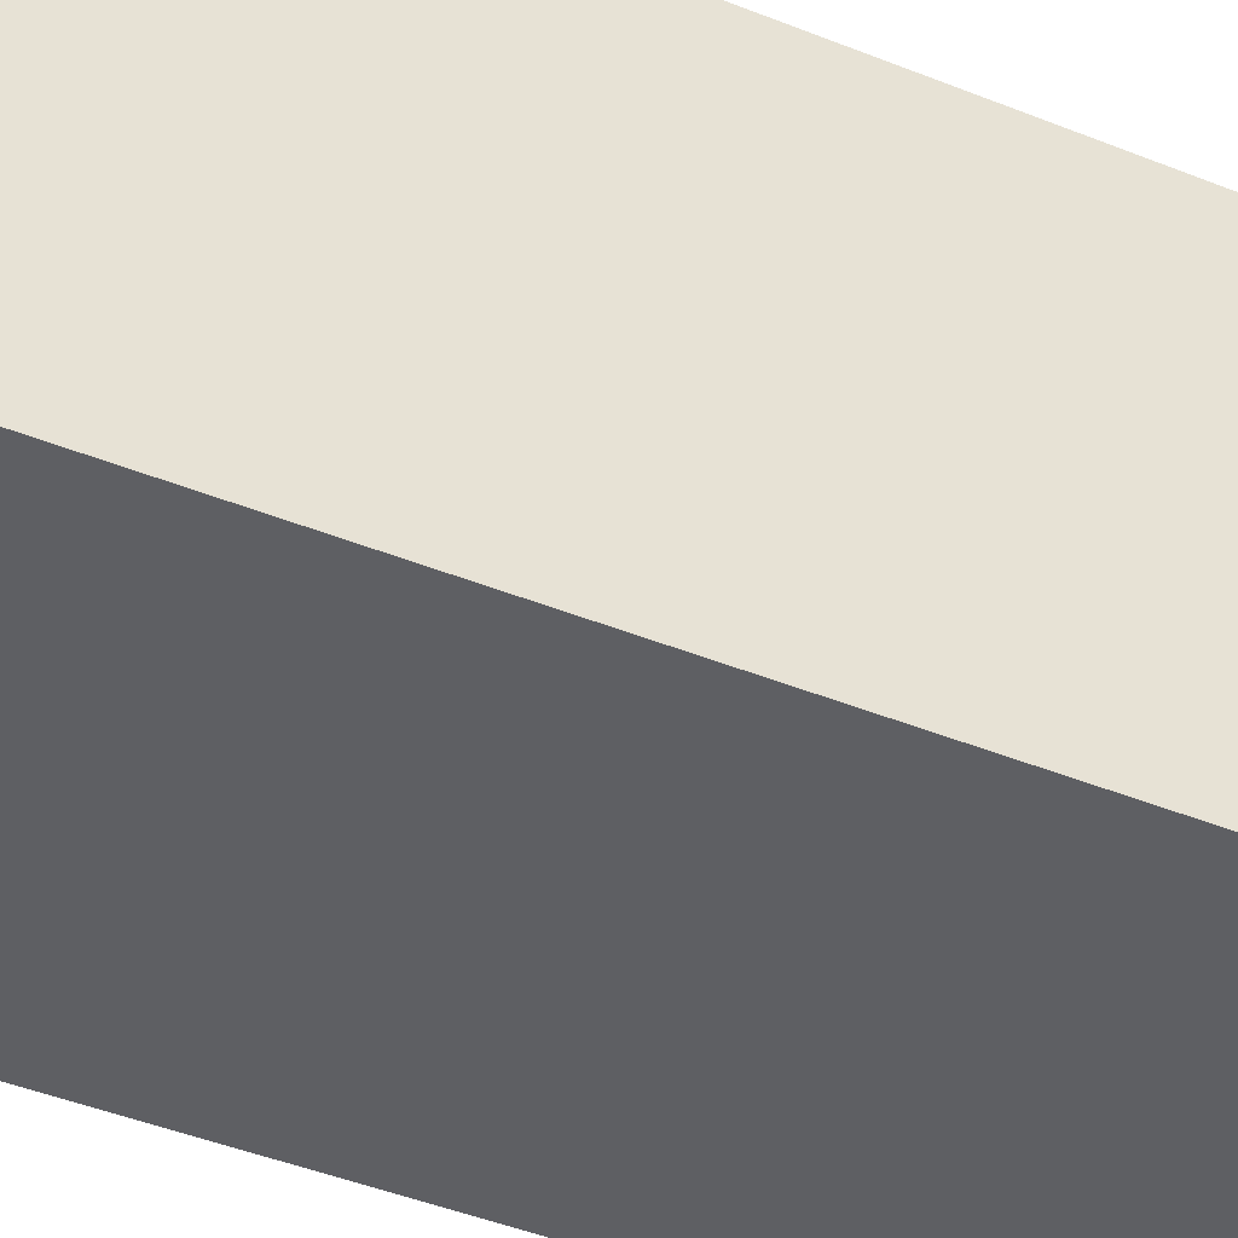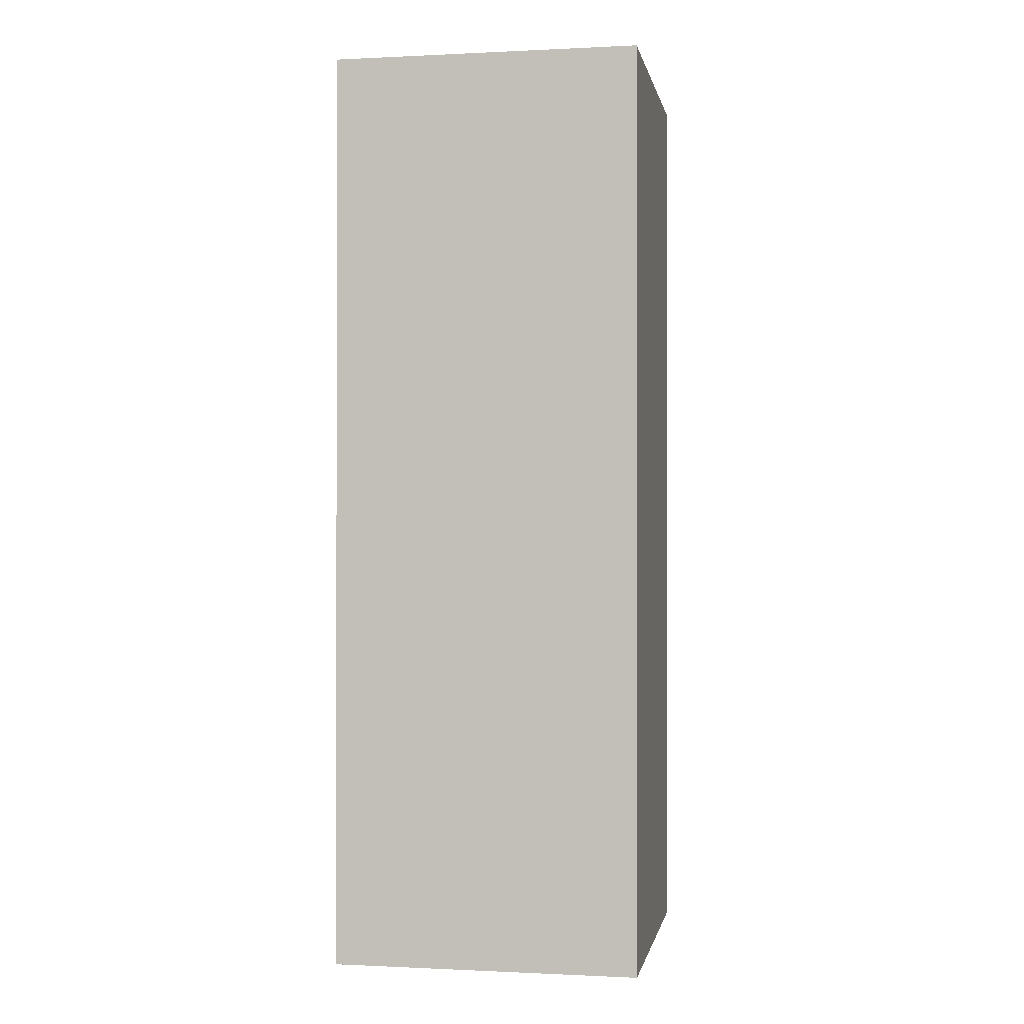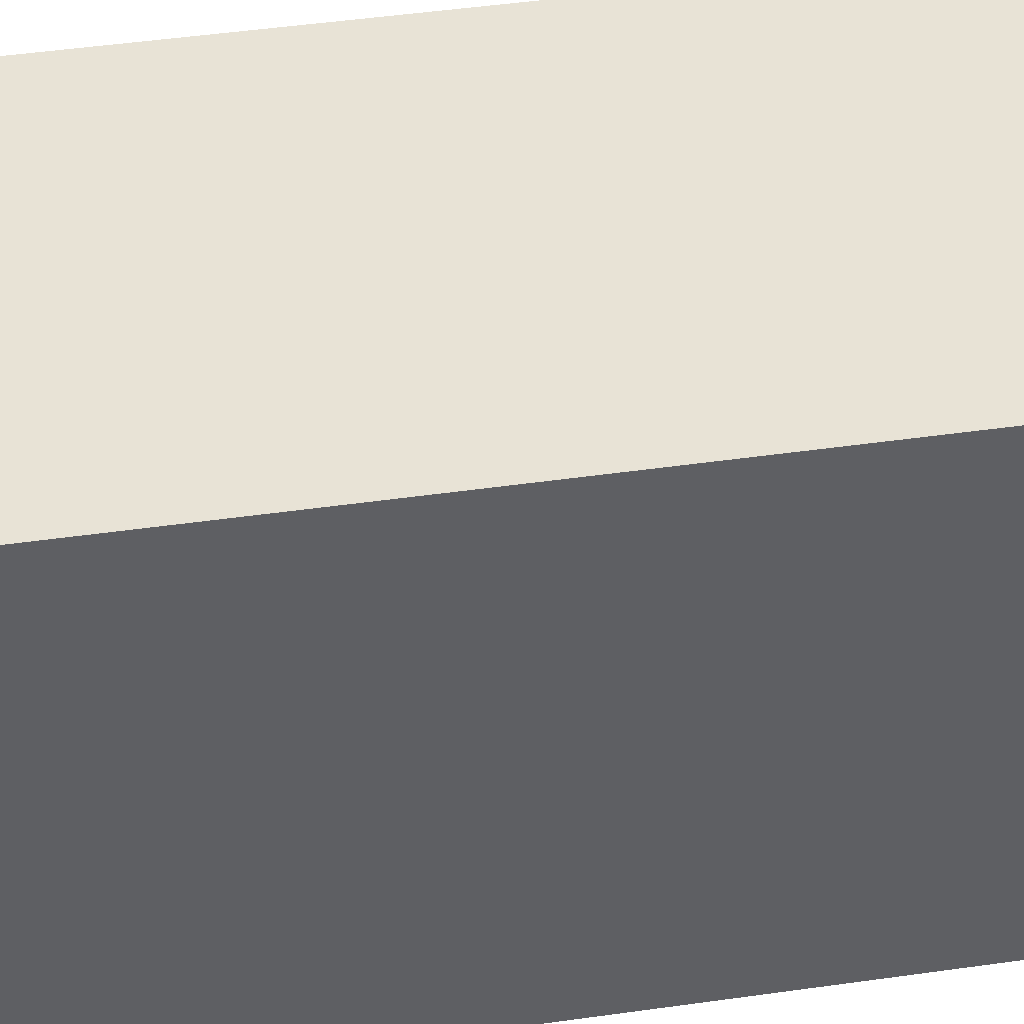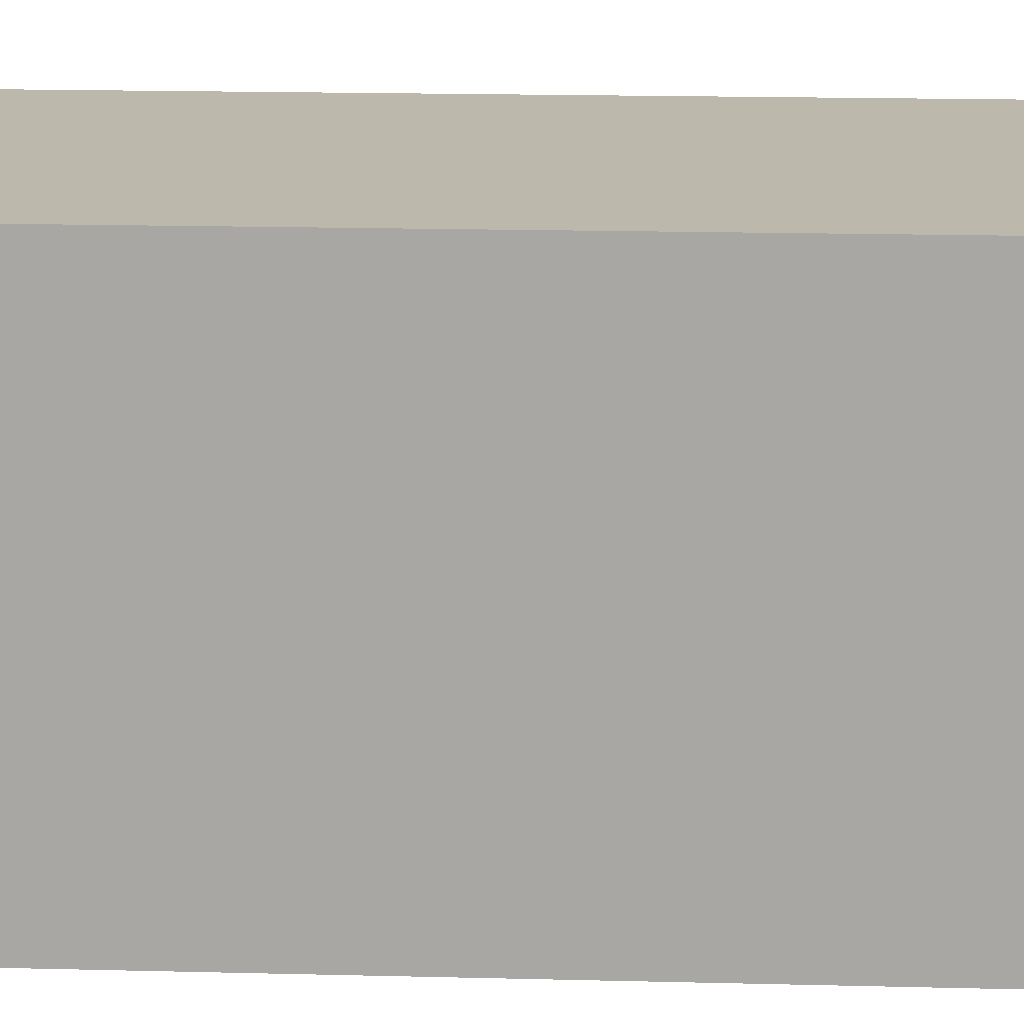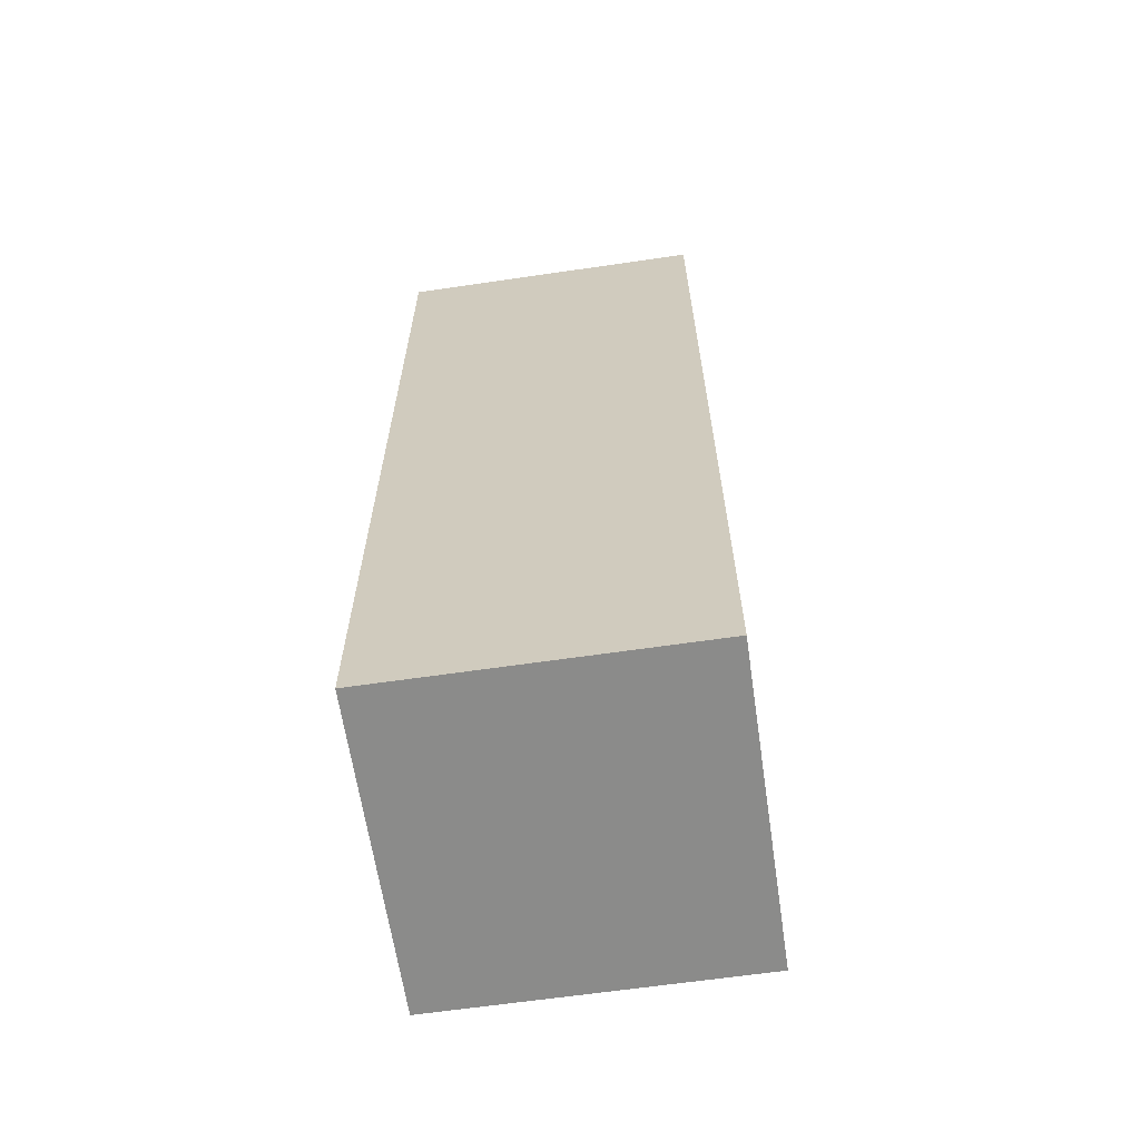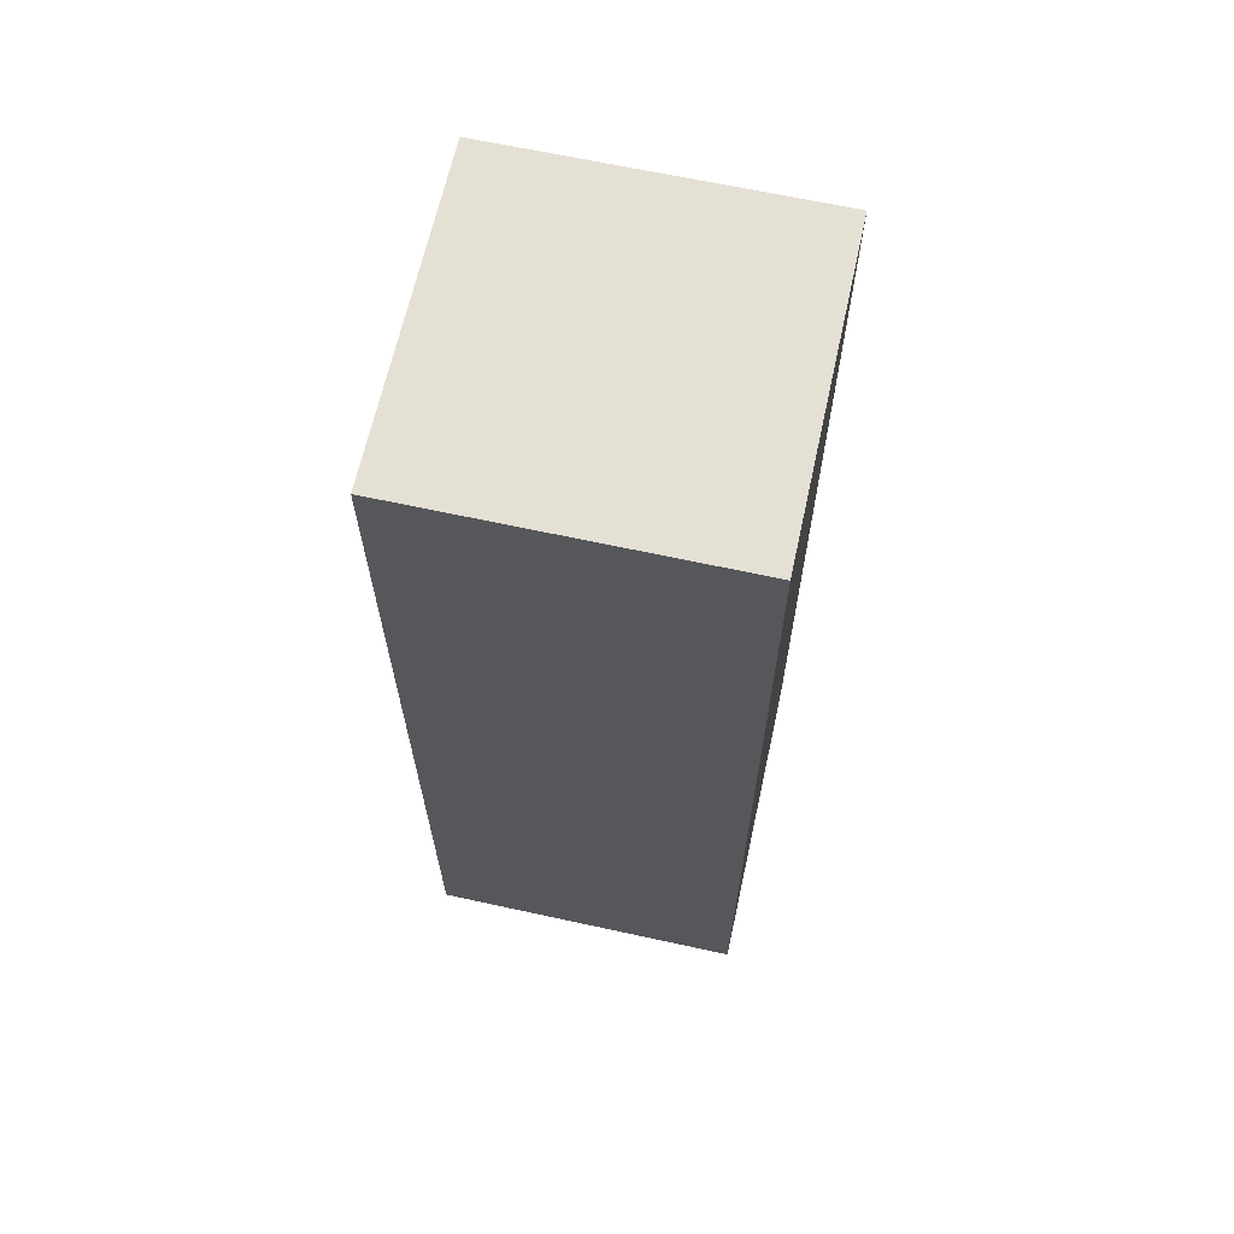
<metadata>
{"format":"obj","ext":"obj","renderer":"f3d","projection":"perspective","resolution":1024,"background":"white","views":[{"elev":-41.0,"azim":-116.6,"up":"+Y"},{"elev":-0.4,"azim":-169.6,"up":"+Z"},{"elev":41.9,"azim":-100.0,"up":"+Y"},{"elev":14.9,"azim":93.4,"up":"+Y"},{"elev":-63.7,"azim":-81.6,"up":"+Z"},{"elev":65.5,"azim":102.4,"up":"+Z"}]}
</metadata>
<code>
g Arm_left001
v -0.07163 0.06905 0.0403
v 0.08585 0.06905 0.0403
v 0.08585 -0.08843 0.0403
v -0.07163 -0.08843 0.0403
v 0.08585 -0.08843 -0.4321
v 0.08585 0.06905 -0.4321
v -0.07163 0.06905 -0.4321
v -0.07163 -0.08843 -0.4321
v 0.08585 -0.08843 0.0403
v 0.08585 -0.08843 -0.4321
v -0.07163 -0.08843 -0.4321
v -0.07163 -0.08843 0.0403
v 0.08585 0.06905 0.0403
v 0.08585 0.06905 -0.4321
v 0.08585 -0.08843 -0.4321
v 0.08585 -0.08843 0.0403
v -0.07163 0.06905 0.0403
v -0.07163 0.06905 -0.4321
v 0.08585 0.06905 0.0403
v 0.08585 0.06905 -0.4321
v -0.07163 -0.08843 0.0403
v -0.07163 -0.08843 -0.4321
v -0.07163 0.06905 0.0403
v -0.07163 0.06905 -0.4321
g Arm_left001_0
f -22 -23 -24
f -21 -22 -24
f -18 -19 -20
f -17 -18 -20
f -14 -15 -16
f -13 -14 -16
f -10 -11 -12
f -9 -10 -12
f -6 -7 -8
f -5 -7 -6
f -2 -3 -4
f -1 -3 -2

</code>
